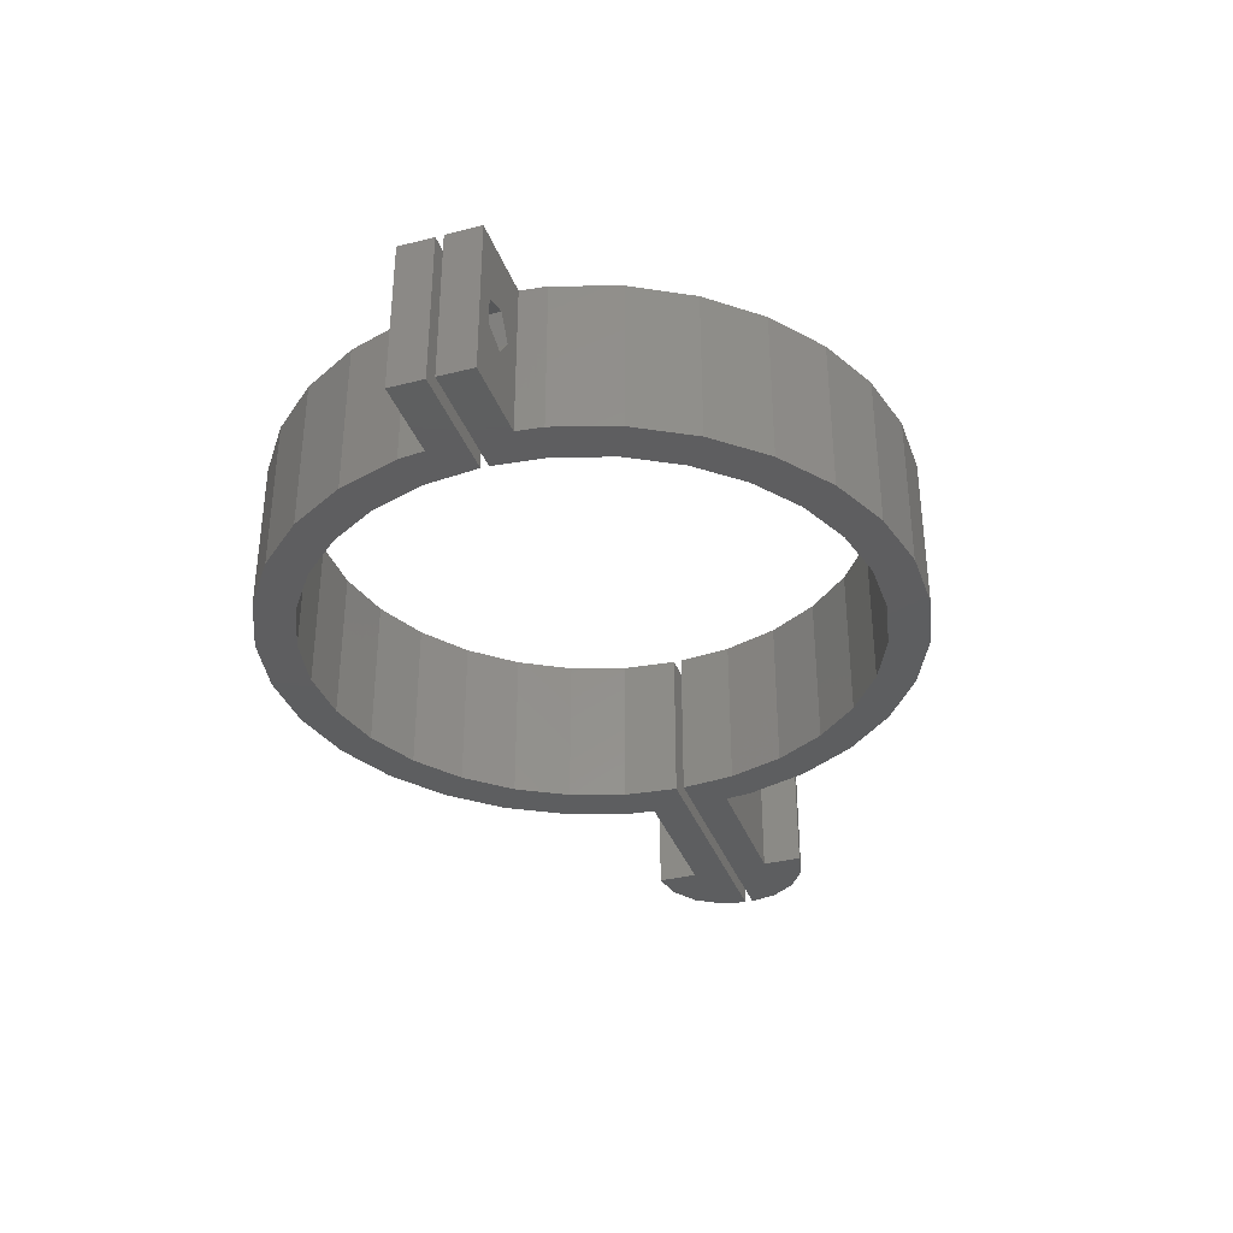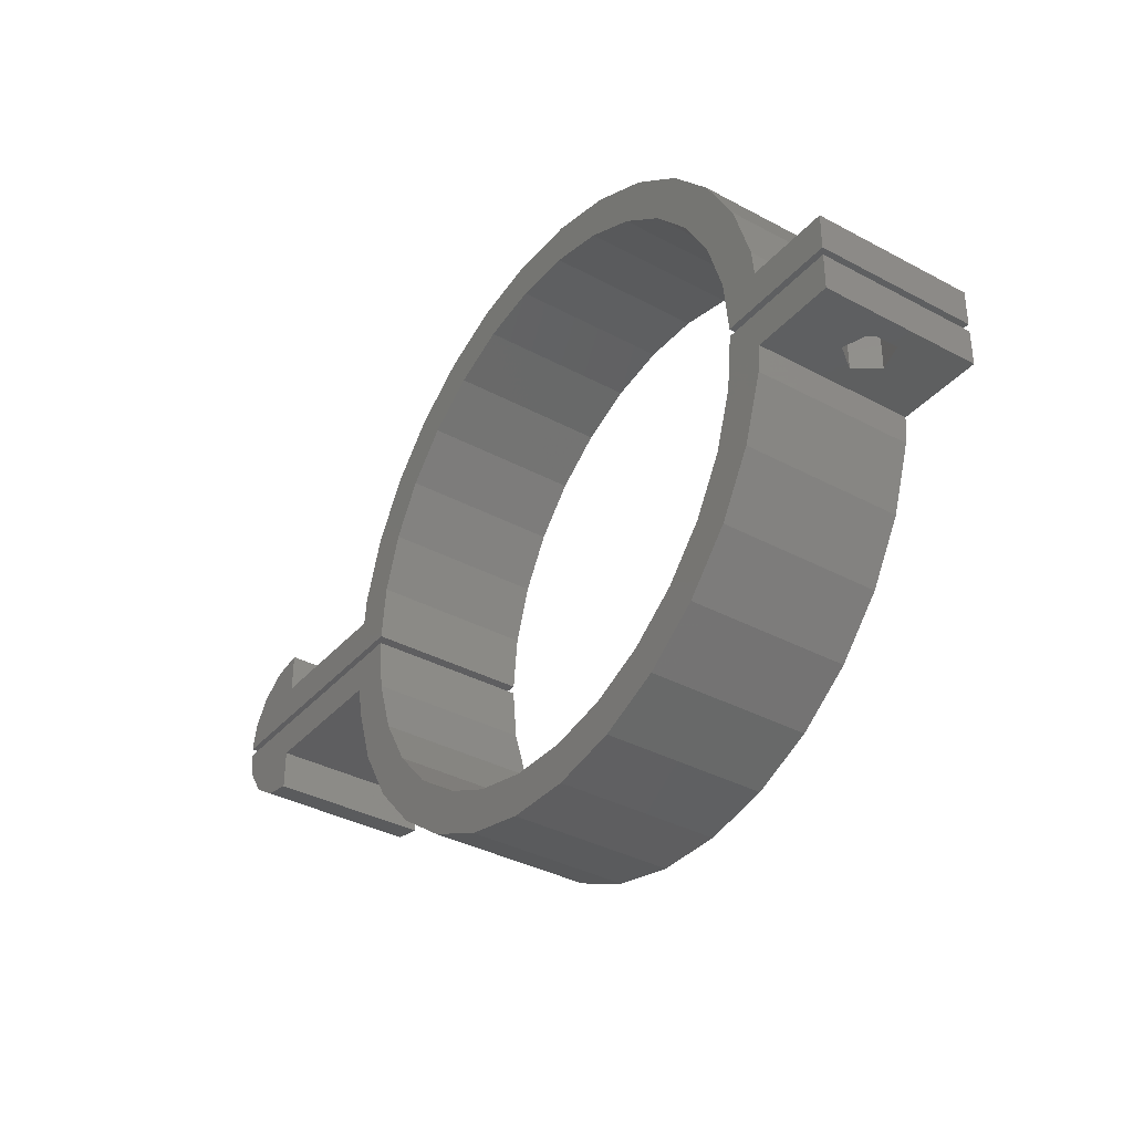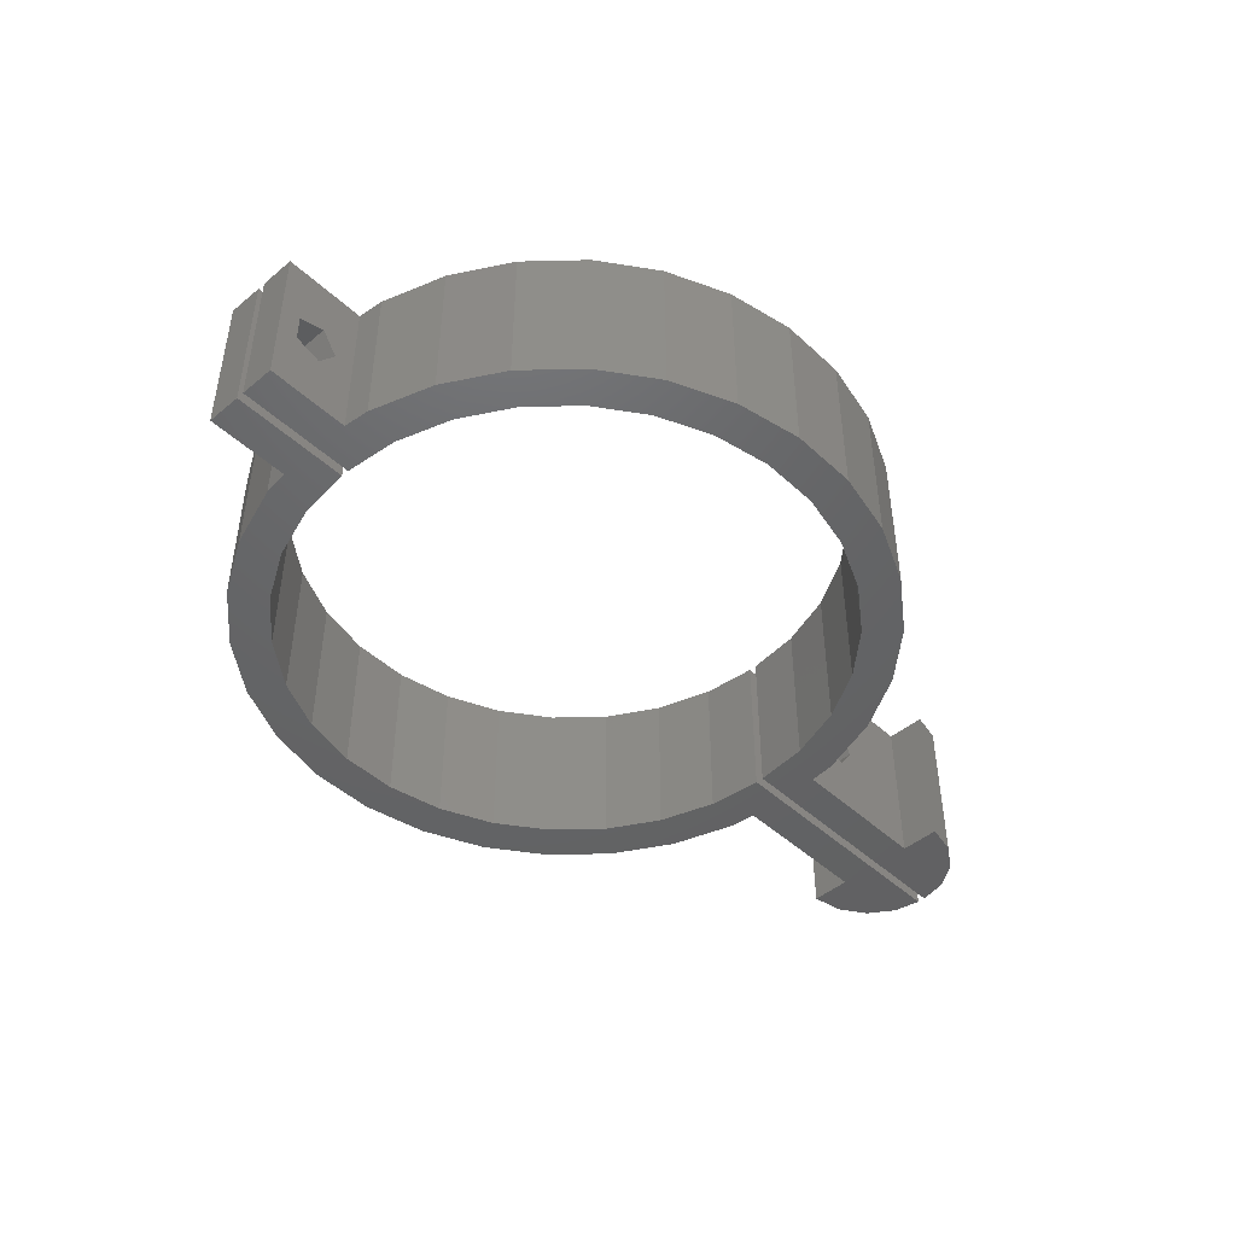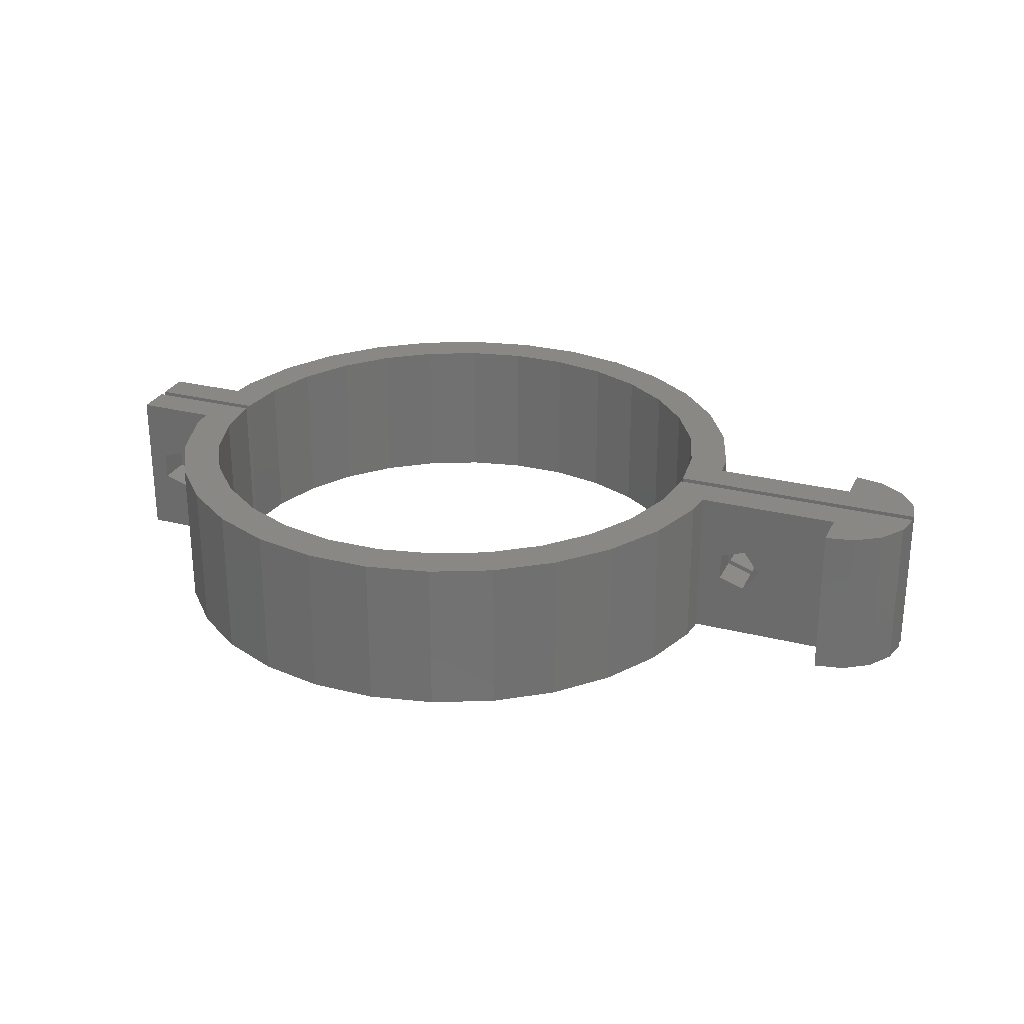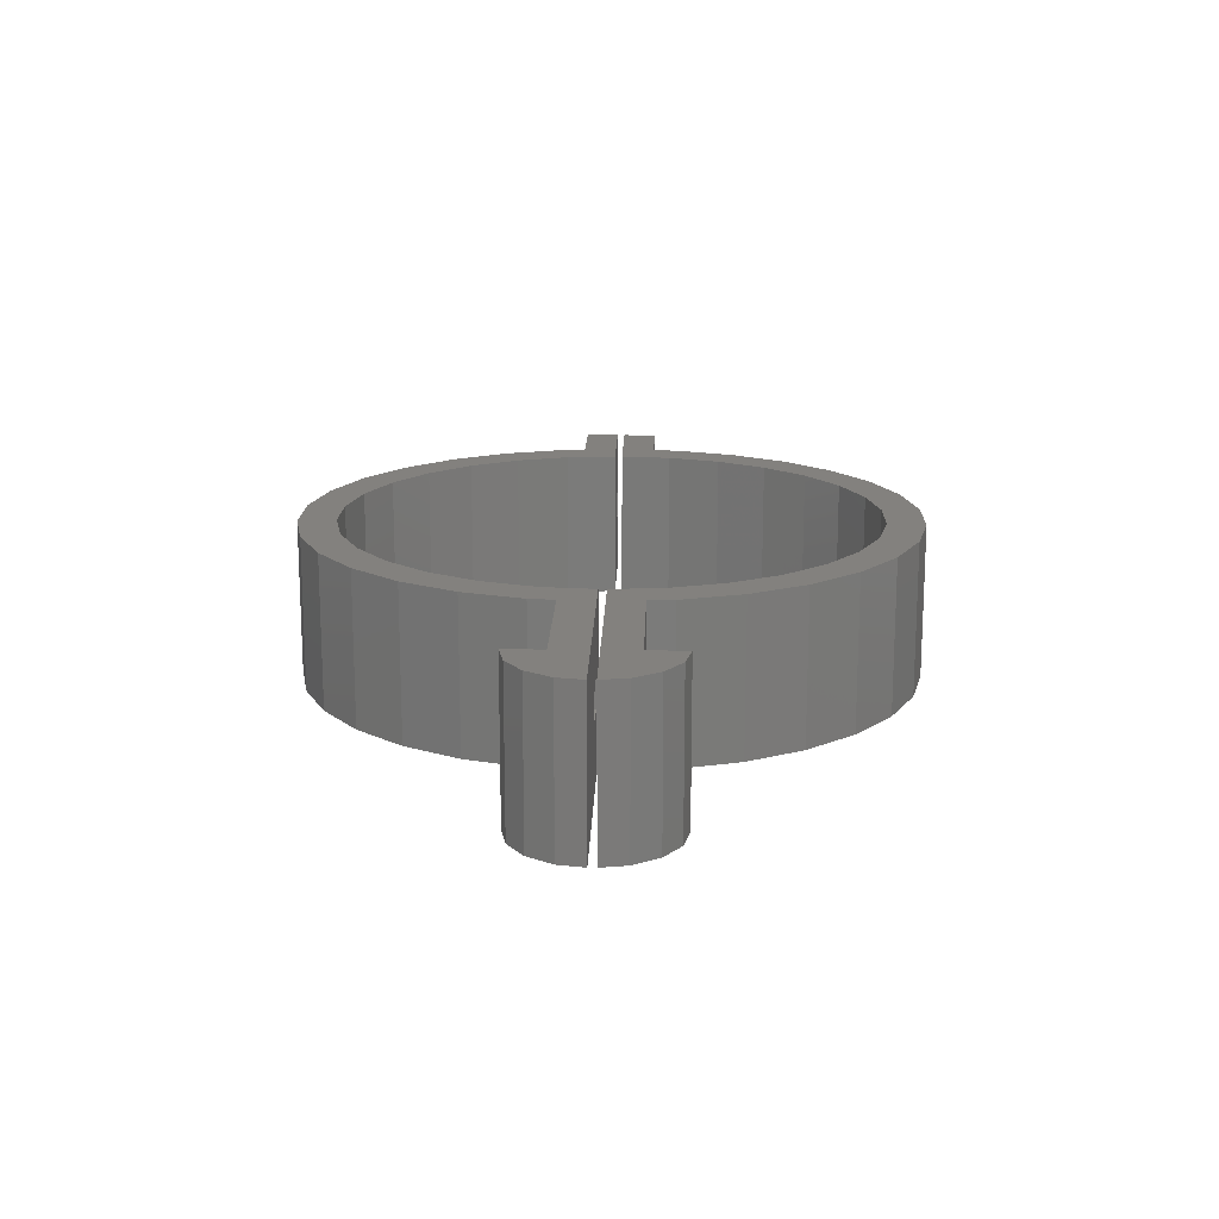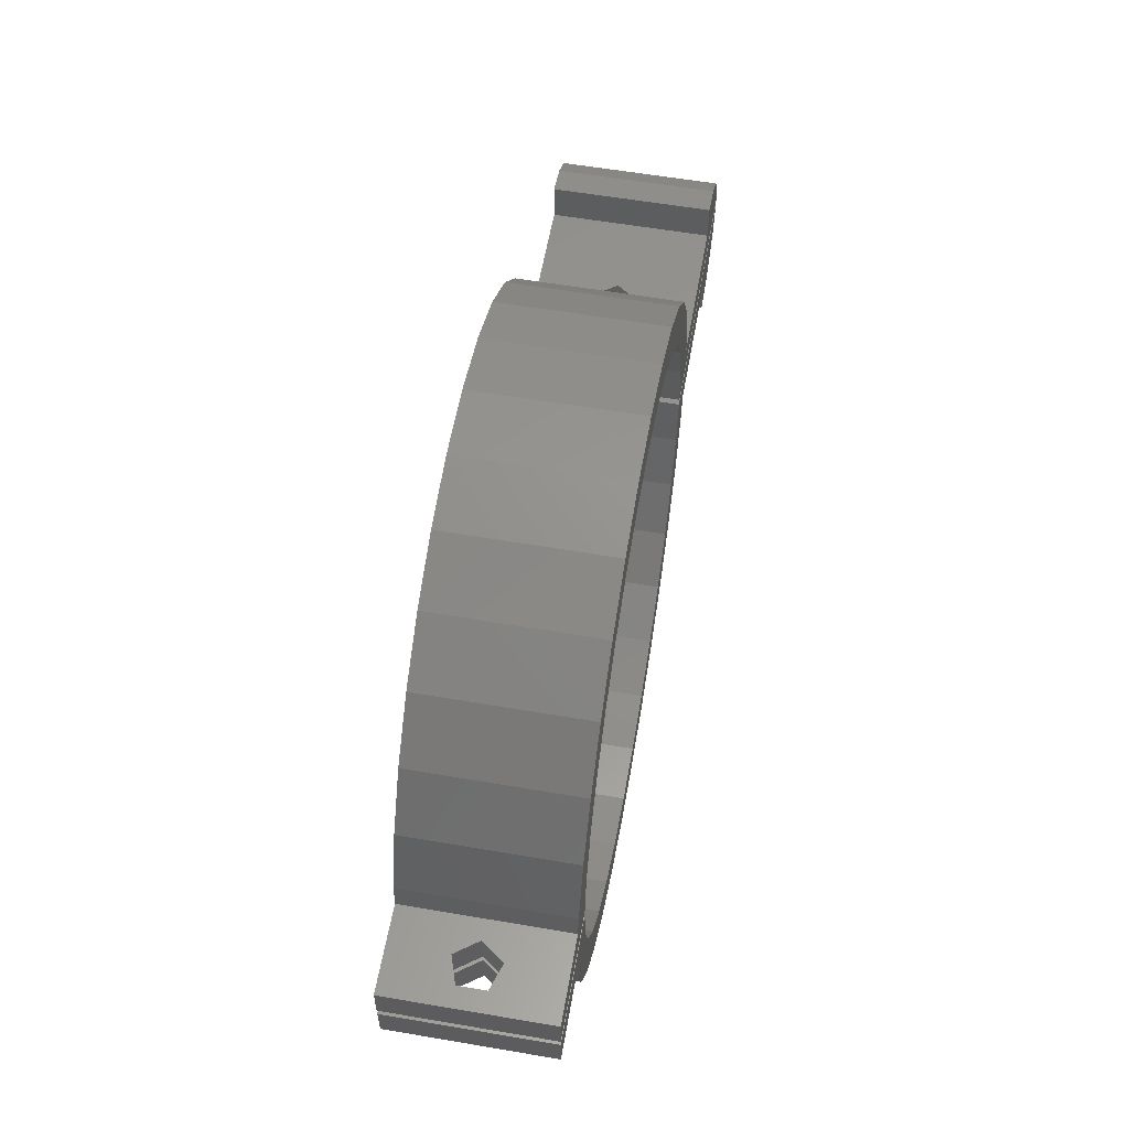
<metadata>
{"format":"stl","ext":"stl","renderer":"f3d","projection":"perspective","resolution":1024,"background":"white","views":[{"elev":-35.3,"azim":-71.4,"up":"+Z"},{"elev":-36.1,"azim":-125.2,"up":"+Y"},{"elev":-46.1,"azim":-46.5,"up":"+Z"},{"elev":27.0,"azim":21.5,"up":"+Z"},{"elev":16.3,"azim":91.7,"up":"+Z"},{"elev":58.4,"azim":-80.0,"up":"+Y"}]}
</metadata>
<code>
# stl→obj: 200 verts, 408 faces
v 33.62 1.913 10
v 32.54 3.536 0
v 32.54 3.536 10
v 33.62 1.913 0
v 33.95 0.25 10
v 33.95 0.25 0
v 29 -5 0
v 30.91 -4.619 10
v 29 -5 10
v 30.91 -4.619 0
v 32.54 -3.536 10
v 32.54 -3.536 0
v 33.62 -1.913 0
v 33.62 -1.913 10
v 33.95 -0.25 0
v 33.95 -0.25 10
v 29 -2.5 0
v 17.47 -0.25 0
v 19.74 -2.5 0
v 17.12 -3.638 0
v 19.56 -4.158 0
v 18.27 -8.135 0
v 15.99 -7.118 0
v 16.18 -11.76 0
v 14.16 -10.29 0
v 13.38 -14.86 0
v 11.71 -13.01 0
v 10 -17.32 0
v 8.75 -15.16 0
v 6.18 -19.02 0
v 5.408 -16.64 0
v 2.091 -19.89 0
v 1.829 -17.4 0
v -1.829 -17.4 0
v -2.091 -19.89 0
v -5.408 -16.64 0
v -6.18 -19.02 0
v -8.75 -15.16 0
v -10 -17.32 0
v -11.71 -13.01 0
v -13.38 -14.86 0
v -14.16 -10.29 0
v -16.18 -11.76 0
v -15.99 -7.118 0
v -18.27 -8.135 0
v -17.12 -3.638 0
v -19.56 -4.158 0
v -19.74 -2.5 0
v -17.47 -0.25 0
v -25 -0.25 0
v -25 -2.5 0
v 29 2.5 0
v 30.91 4.619 0
v 17.47 0.25 0
v 17.12 3.638 0
v 19.56 4.158 0
v 19.74 2.5 0
v 18.27 8.135 0
v 15.99 7.118 0
v 16.18 11.76 0
v 14.16 10.29 0
v 13.38 14.86 0
v 11.71 13.01 0
v 10 17.32 0
v 8.75 15.16 0
v 6.18 19.02 0
v 5.408 16.64 0
v 2.091 19.89 0
v 1.829 17.4 0
v -1.829 17.4 0
v -2.091 19.89 0
v -5.408 16.64 0
v -6.18 19.02 0
v -8.75 15.16 0
v -10 17.32 0
v -11.71 13.01 0
v -13.38 14.86 0
v -14.16 10.29 0
v -16.18 11.76 0
v -15.99 7.118 0
v -18.27 8.135 0
v -17.12 3.638 0
v -19.74 2.5 0
v -17.47 0.25 0
v -19.56 4.158 0
v -25 0.25 0
v -25 2.5 0
v 29 5 0
v 29 5 10
v 30.91 4.619 10
v 29 2.5 10
v 17.47 0.25 10
v 19.74 2.5 10
v 17.12 3.638 10
v 19.56 4.158 10
v 18.27 8.135 10
v 15.99 7.118 10
v 16.18 11.76 10
v 14.16 10.29 10
v 13.38 14.86 10
v 11.71 13.01 10
v 10 17.32 10
v 8.75 15.16 10
v 6.18 19.02 10
v 5.408 16.64 10
v 2.091 19.89 10
v 1.829 17.4 10
v -1.829 17.4 10
v -2.091 19.89 10
v -5.408 16.64 10
v -6.18 19.02 10
v -8.75 15.16 10
v -10 17.32 10
v -11.71 13.01 10
v -13.38 14.86 10
v -14.16 10.29 10
v -16.18 11.76 10
v -15.99 7.118 10
v -18.27 8.135 10
v -17.12 3.638 10
v -19.56 4.158 10
v -19.74 2.5 10
v -17.47 0.25 10
v -25 0.25 10
v -25 2.5 10
v 29 -2.5 10
v 17.47 -0.25 10
v 17.12 -3.638 10
v 19.56 -4.158 10
v 19.74 -2.5 10
v 18.27 -8.135 10
v 15.99 -7.118 10
v 16.18 -11.76 10
v 14.16 -10.29 10
v 13.38 -14.86 10
v 11.71 -13.01 10
v 10 -17.32 10
v 8.75 -15.16 10
v 6.18 -19.02 10
v 5.408 -16.64 10
v 2.091 -19.89 10
v 1.829 -17.4 10
v -1.829 -17.4 10
v -2.091 -19.89 10
v -5.408 -16.64 10
v -6.18 -19.02 10
v -8.75 -15.16 10
v -10 -17.32 10
v -11.71 -13.01 10
v -13.38 -14.86 10
v -14.16 -10.29 10
v -16.18 -11.76 10
v -15.99 -7.118 10
v -18.27 -8.135 10
v -17.12 -3.638 10
v -19.74 -2.5 10
v -17.47 -0.25 10
v -19.56 -4.158 10
v -25 -0.25 10
v -25 -2.5 10
v -22.04 2.5 6.427
v -21 2.5 5
v -22.04 2.5 3.573
v -23.71 2.5 5.882
v -23.71 2.5 4.118
v 22.96 2.5 6.427
v 24 2.5 5
v 22.96 2.5 3.573
v 21.29 2.5 5.882
v 21.29 2.5 4.118
v -22.04 -2.5 6.427
v -23.71 -2.5 5.882
v -23.71 -2.5 4.118
v -22.04 -2.5 3.573
v -21 -2.5 5
v 22.96 -2.5 6.427
v 21.29 -2.5 5.882
v 21.29 -2.5 4.118
v 22.96 -2.5 3.573
v 24 -2.5 5
v 22.96 0.25 3.573
v 21.29 0.25 4.118
v 21.29 -0.25 4.118
v 22.96 -0.25 3.573
v 24 0.25 5
v 22.96 0.25 6.427
v 22.96 -0.25 6.427
v 24 -0.25 5
v 21.29 0.25 5.882
v 21.29 -0.25 5.882
v -22.04 0.25 3.573
v -23.71 0.25 4.118
v -23.71 -0.25 4.118
v -22.04 -0.25 3.573
v -21 0.25 5
v -22.04 0.25 6.427
v -22.04 -0.25 6.427
v -21 -0.25 5
v -23.71 0.25 5.882
v -23.71 -0.25 5.882
f 1 2 3
f 2 1 4
f 5 4 1
f 4 5 6
f 7 8 9
f 8 7 10
f 10 11 8
f 11 10 12
f 11 13 14
f 13 11 12
f 14 15 16
f 15 14 13
f 17 13 12
f 17 12 10
f 17 10 7
f 13 17 15
f 18 17 19
f 20 21 22
f 17 18 15
f 21 20 19
f 19 20 18
f 23 22 24
f 22 23 20
f 24 25 23
f 26 25 24
f 26 27 25
f 28 27 26
f 28 29 27
f 30 29 28
f 30 31 29
f 32 31 30
f 32 33 31
f 32 34 33
f 35 34 32
f 35 36 34
f 37 36 35
f 37 38 36
f 39 38 37
f 39 40 38
f 41 40 39
f 41 42 40
f 43 42 41
f 42 43 44
f 45 44 43
f 44 45 46
f 47 46 45
f 48 46 47
f 46 48 49
f 50 48 51
f 48 50 49
f 52 4 6
f 4 52 2
f 2 52 53
f 54 52 6
f 55 56 57
f 52 54 57
f 55 57 54
f 56 55 58
f 59 58 55
f 58 59 60
f 61 60 59
f 61 62 60
f 63 62 61
f 63 64 62
f 65 64 63
f 65 66 64
f 67 66 65
f 67 68 66
f 69 68 67
f 70 68 69
f 70 71 68
f 72 71 70
f 72 73 71
f 74 73 72
f 74 75 73
f 76 75 74
f 76 77 75
f 78 77 76
f 79 78 80
f 78 79 77
f 81 80 82
f 80 81 79
f 83 82 84
f 82 85 81
f 82 83 85
f 86 83 84
f 83 86 87
f 53 52 88
f 53 89 90
f 89 53 88
f 2 90 3
f 90 2 53
f 91 1 3
f 91 3 90
f 91 90 89
f 1 91 5
f 92 91 93
f 94 95 96
f 91 92 5
f 95 94 93
f 93 94 92
f 97 96 98
f 96 97 94
f 98 99 97
f 100 99 98
f 100 101 99
f 102 101 100
f 102 103 101
f 104 103 102
f 104 105 103
f 106 105 104
f 106 107 105
f 106 108 107
f 109 108 106
f 109 110 108
f 111 110 109
f 111 112 110
f 113 112 111
f 113 114 112
f 115 114 113
f 115 116 114
f 117 116 115
f 116 117 118
f 119 118 117
f 118 119 120
f 121 120 119
f 122 120 121
f 120 122 123
f 124 122 125
f 122 124 123
f 126 14 16
f 14 126 11
f 11 126 8
f 127 126 16
f 128 129 130
f 126 127 130
f 128 130 127
f 129 128 131
f 132 131 128
f 131 132 133
f 134 133 132
f 134 135 133
f 136 135 134
f 136 137 135
f 138 137 136
f 138 139 137
f 140 139 138
f 140 141 139
f 142 141 140
f 143 141 142
f 143 144 141
f 145 144 143
f 145 146 144
f 147 146 145
f 147 148 146
f 149 148 147
f 149 150 148
f 151 150 149
f 152 151 153
f 151 152 150
f 154 153 155
f 153 154 152
f 156 155 157
f 155 158 154
f 155 156 158
f 159 156 157
f 156 159 160
f 8 126 9
f 52 89 88
f 89 52 91
f 7 126 17
f 126 7 9
f 86 125 87
f 125 86 124
f 51 159 50
f 159 51 160
f 122 161 125
f 122 162 161
f 162 83 163
f 83 162 122
f 164 125 161
f 165 125 164
f 87 163 83
f 165 87 125
f 163 87 165
f 91 166 93
f 91 167 166
f 52 167 91
f 167 52 168
f 169 93 166
f 170 93 169
f 57 168 52
f 170 57 93
f 168 57 170
f 160 171 156
f 160 172 171
f 160 173 172
f 173 51 174
f 51 173 160
f 175 156 171
f 175 48 156
f 174 48 175
f 48 174 51
f 130 176 126
f 130 177 176
f 130 178 177
f 178 19 179
f 19 178 130
f 180 126 176
f 17 180 179
f 17 179 19
f 180 17 126
f 62 102 100
f 102 62 64
f 81 117 79
f 117 81 119
f 129 19 130
f 19 129 21
f 28 135 137
f 135 28 26
f 96 60 98
f 60 96 58
f 83 121 85
f 121 83 122
f 93 56 95
f 56 93 57
f 43 154 45
f 154 43 152
f 41 152 43
f 152 41 150
f 85 119 81
f 119 85 121
f 35 141 144
f 141 35 32
f 30 137 139
f 137 30 28
f 71 111 109
f 111 71 73
f 95 58 96
f 58 95 56
f 32 139 141
f 139 32 30
f 64 104 102
f 104 64 66
f 73 113 111
f 113 73 75
f 133 22 131
f 22 133 24
f 39 146 148
f 146 39 37
f 135 24 133
f 24 135 26
f 98 62 100
f 62 98 60
f 66 106 104
f 106 66 68
f 45 158 47
f 158 45 154
f 41 148 150
f 148 41 39
f 79 115 77
f 115 79 117
f 75 115 113
f 115 75 77
f 47 156 48
f 156 47 158
f 131 21 129
f 21 131 22
f 68 109 106
f 109 68 71
f 37 144 146
f 144 37 35
f 123 82 120
f 82 123 84
f 31 142 140
f 142 31 33
f 36 147 145
f 147 36 38
f 20 127 18
f 127 20 128
f 59 99 61
f 99 59 97
f 116 76 114
f 76 116 78
f 69 105 107
f 105 69 67
f 25 132 23
f 132 25 134
f 54 94 55
f 94 54 92
f 120 80 118
f 80 120 82
f 72 108 110
f 108 72 70
f 55 97 59
f 97 55 94
f 29 140 138
f 140 29 31
f 67 103 105
f 103 67 65
f 76 112 114
f 112 76 74
f 74 110 112
f 110 74 72
f 34 145 143
f 145 34 36
f 27 138 136
f 138 27 29
f 153 46 155
f 46 153 44
f 65 101 103
f 101 65 63
f 61 101 63
f 101 61 99
f 27 134 25
f 134 27 136
f 33 143 142
f 143 33 34
f 151 44 153
f 44 151 42
f 149 42 151
f 42 149 40
f 23 128 20
f 128 23 132
f 155 49 157
f 49 155 46
f 70 107 108
f 107 70 69
f 38 149 147
f 149 38 40
f 118 78 116
f 78 118 80
f 170 181 168
f 181 170 182
f 183 179 184
f 179 183 178
f 185 166 167
f 166 185 186
f 180 187 188
f 187 180 176
f 189 170 169
f 170 189 182
f 177 183 190
f 183 177 178
f 181 167 168
f 167 181 185
f 179 188 184
f 188 179 180
f 189 166 186
f 166 189 169
f 177 187 176
f 187 177 190
f 165 191 163
f 191 165 192
f 193 174 194
f 174 193 173
f 195 161 162
f 161 195 196
f 175 197 198
f 197 175 171
f 199 165 164
f 165 199 192
f 172 193 200
f 193 172 173
f 191 162 163
f 162 191 195
f 174 198 194
f 198 174 175
f 199 161 196
f 161 199 164
f 172 197 171
f 197 172 200
f 124 196 123
f 124 199 196
f 124 192 199
f 192 86 191
f 86 192 124
f 195 123 196
f 195 84 123
f 191 84 195
f 84 191 86
f 92 186 5
f 92 189 186
f 92 182 189
f 182 54 181
f 54 182 92
f 185 5 186
f 6 185 181
f 6 181 54
f 185 6 5
f 157 197 159
f 157 198 197
f 198 49 194
f 49 198 157
f 200 159 197
f 193 159 200
f 50 194 49
f 193 50 159
f 194 50 193
f 16 187 127
f 16 188 187
f 15 188 16
f 188 15 184
f 190 127 187
f 183 127 190
f 18 184 15
f 183 18 127
f 184 18 183

</code>
